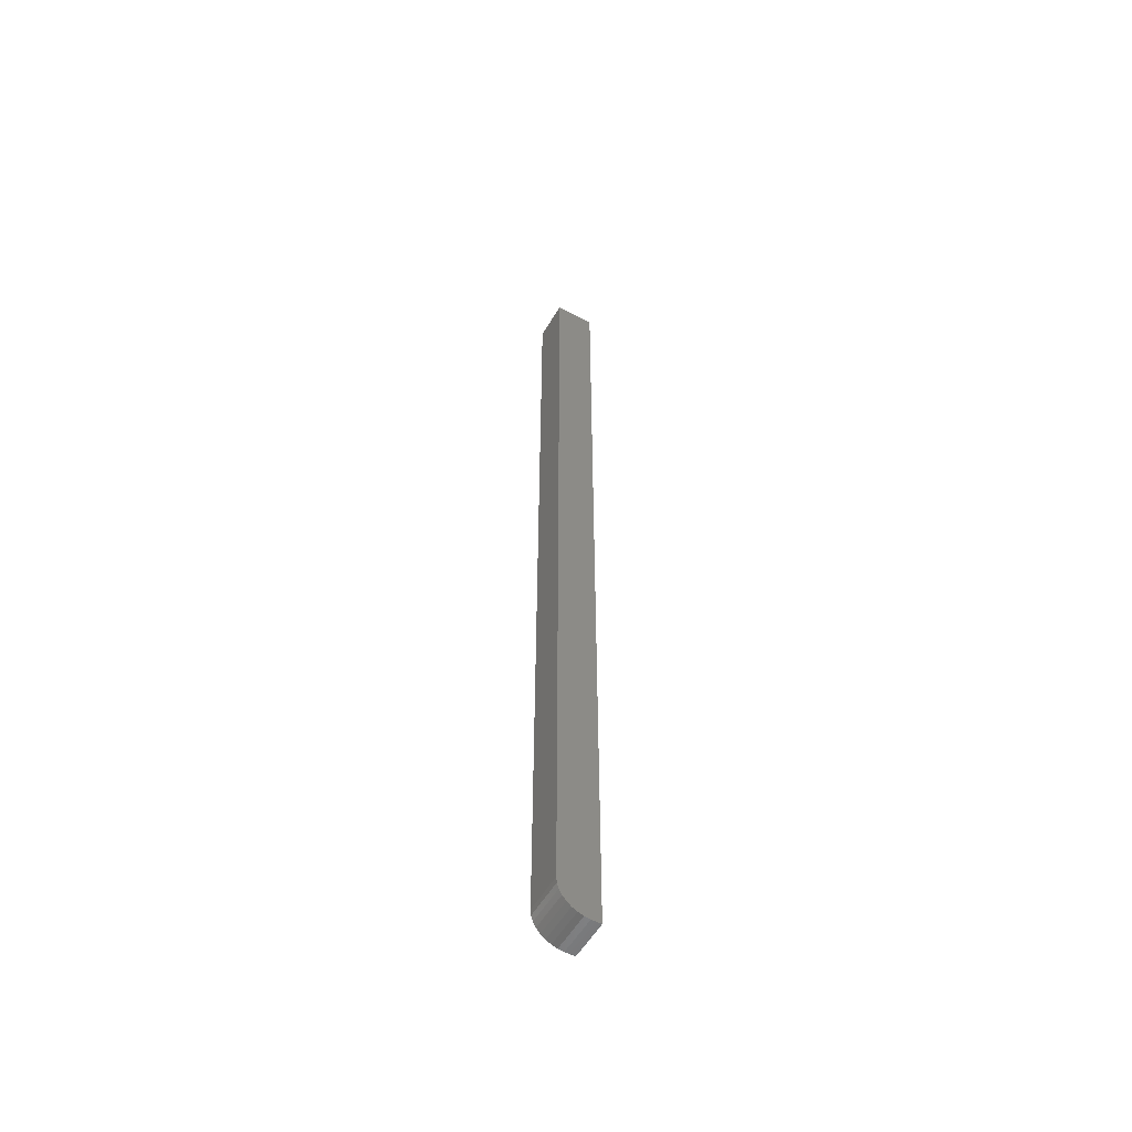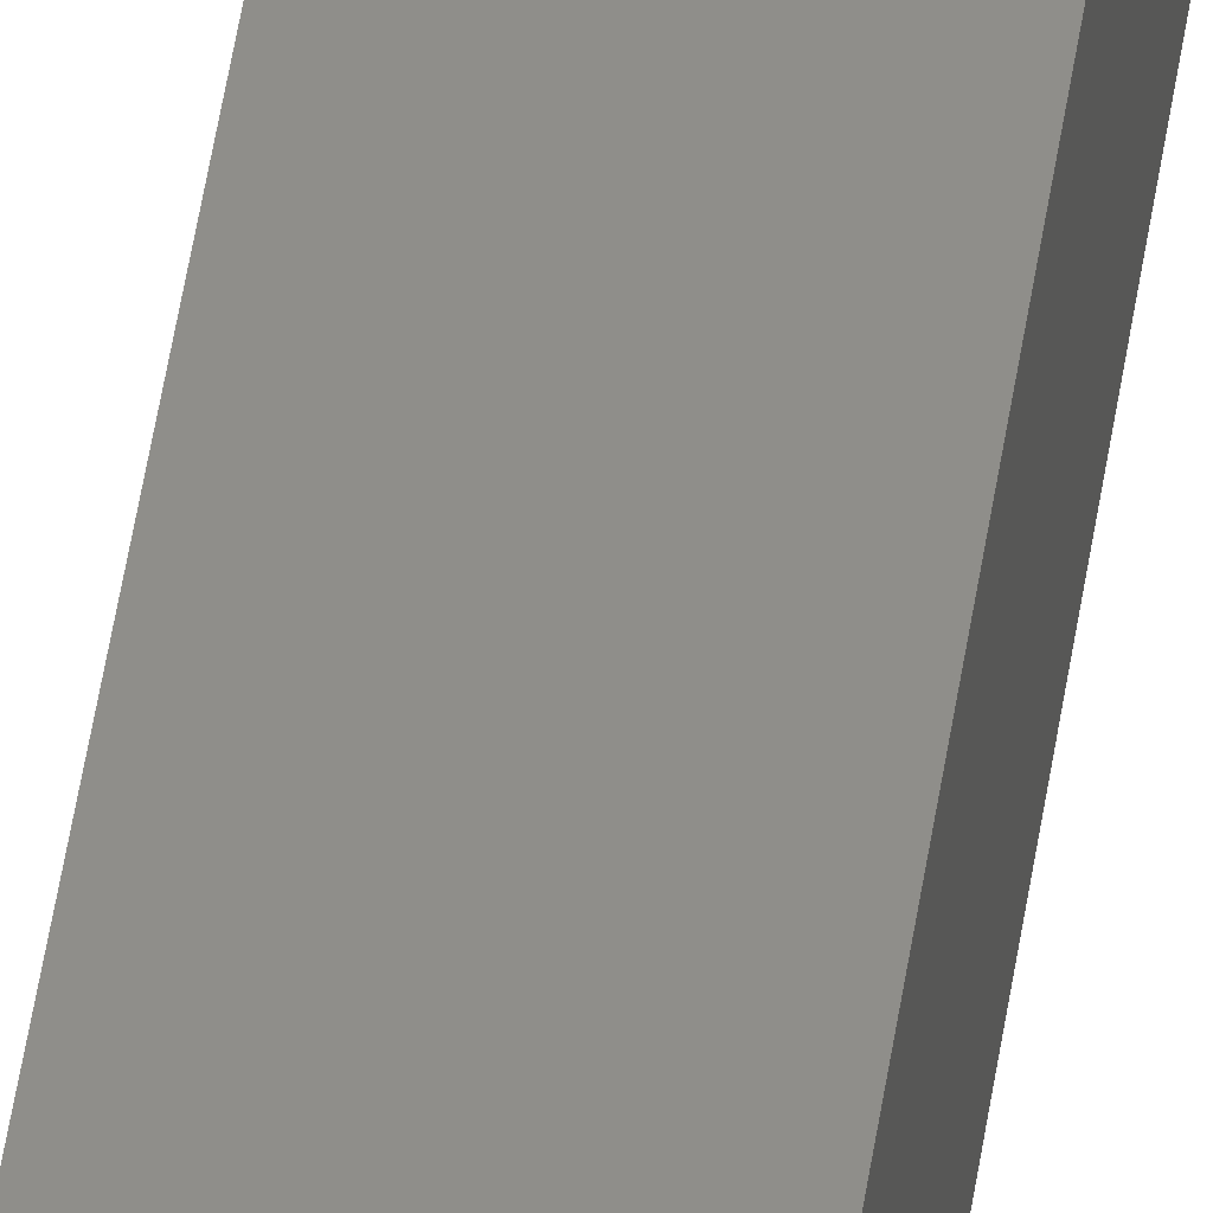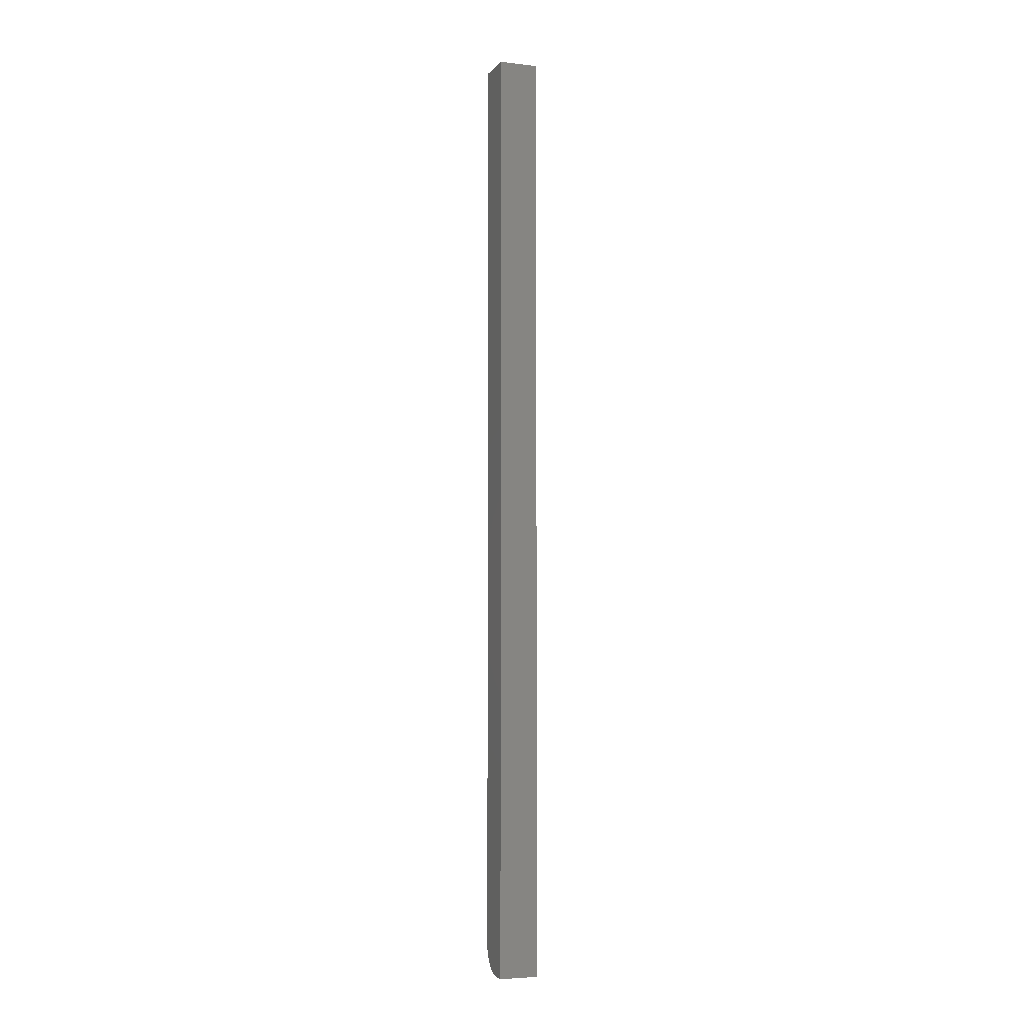
<metadata>
{"format":"stl","ext":"stl","renderer":"f3d","projection":"perspective","resolution":1024,"background":"white","views":[{"elev":-55.0,"azim":150.1,"up":"+Z"},{"elev":42.5,"azim":7.5,"up":"+Y"},{"elev":-5.1,"azim":-110.4,"up":"+Z"}]}
</metadata>
<code>
# stl→obj: 24 verts, 44 faces
v 0 0 0
v 0 0.03125 0
v 0.007812 0 0
v 0.007812 0.03125 0
v 0.02083 0.03125 0.00395
v 0.02947 0.03125 0.01447
v 0.0273 0.03125 0.01042
v 0.02439 0.03125 0.006865
v 0.0308 0.03125 0.01887
v 0.01678 0.03125 0.001784
v 0.01238 0.03125 0.0004503
v 0.03125 0.03125 0.02344
v 0.03125 0.03125 0.75
v 0 0.03125 0.75
v 0.03125 0 0.02344
v 0.03125 0 0.75
v 0.01678 0 0.001784
v 0.01238 0 0.0004503
v 0.0273 0 0.01042
v 0.02947 0 0.01447
v 0.02083 0 0.00395
v 0.02439 0 0.006865
v 0.0308 0 0.01887
v 0 0 0.75
f 1 2 3
f 3 2 4
f 5 6 7
f 5 7 8
f 9 6 5
f 9 5 10
f 9 10 11
f 9 11 4
f 9 4 2
f 9 2 12
f 12 2 13
f 13 2 14
f 15 12 16
f 16 12 13
f 3 17 1
f 3 18 17
f 19 20 21
f 21 22 19
f 1 23 15
f 1 15 16
f 1 16 24
f 23 1 17
f 23 17 21
f 23 21 20
f 3 4 18
f 18 4 11
f 18 11 17
f 17 11 10
f 17 10 21
f 21 10 5
f 21 5 22
f 22 5 8
f 22 8 19
f 19 8 7
f 19 7 20
f 20 7 6
f 20 6 23
f 23 6 9
f 23 9 15
f 15 9 12
f 24 16 14
f 14 16 13
f 2 1 14
f 14 1 24

</code>
